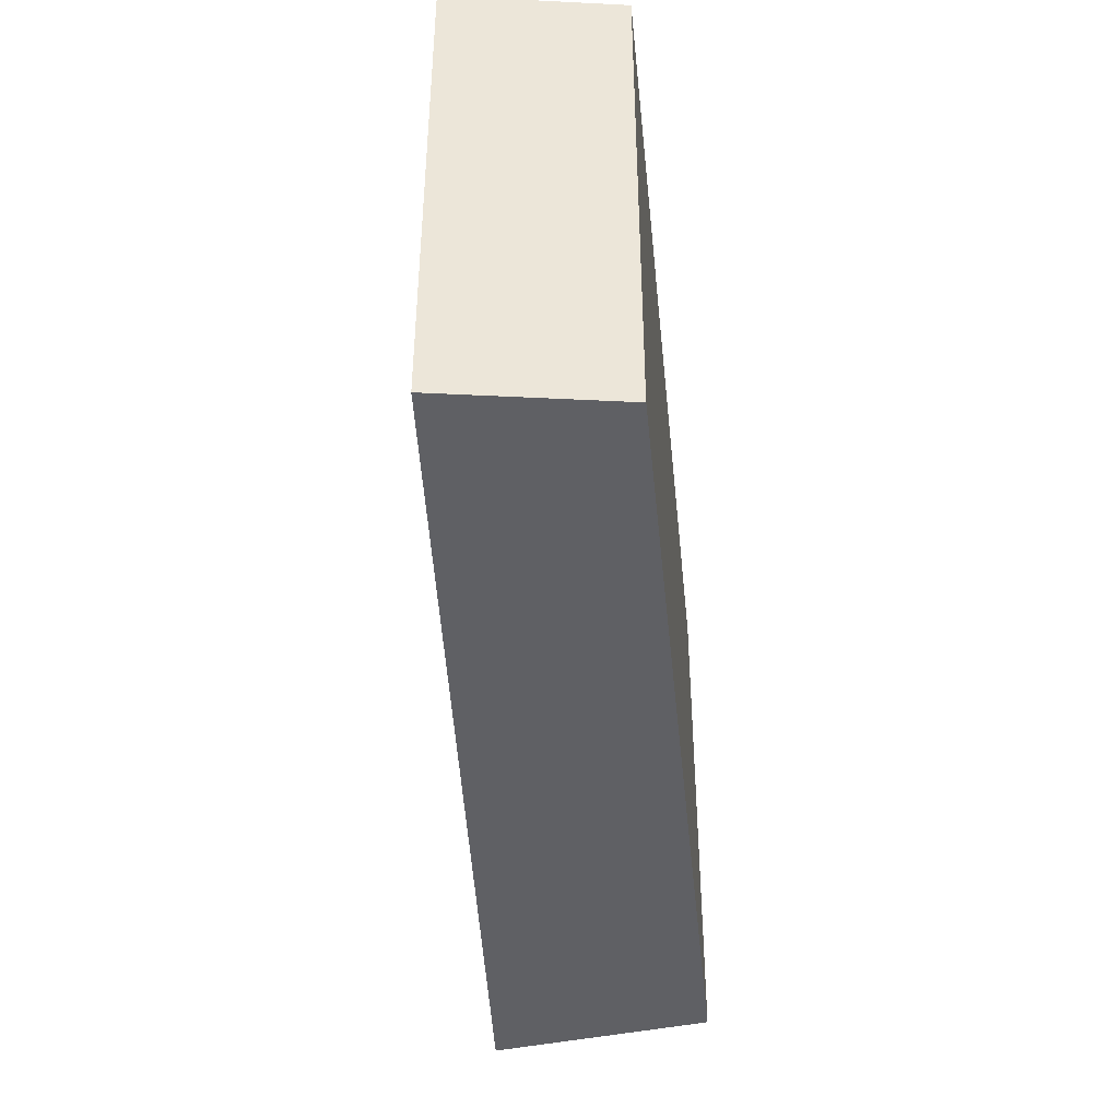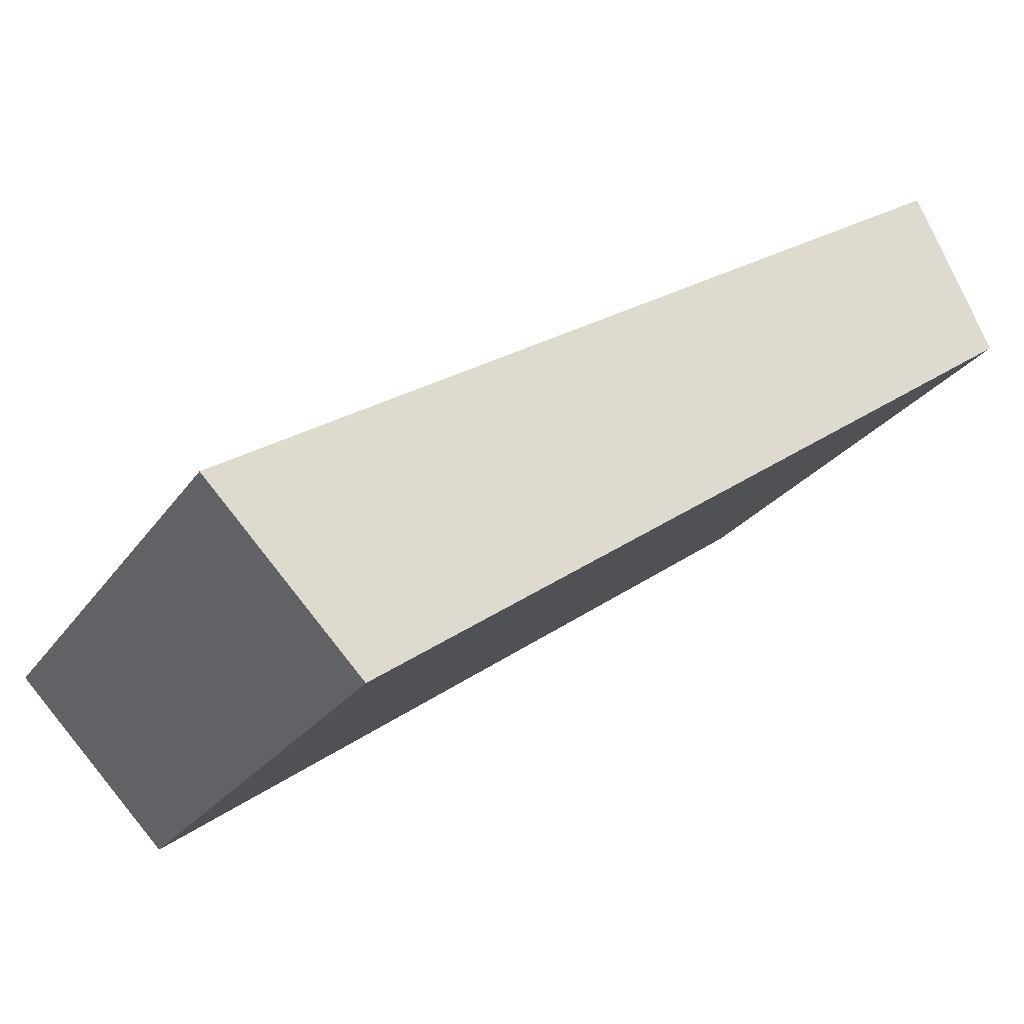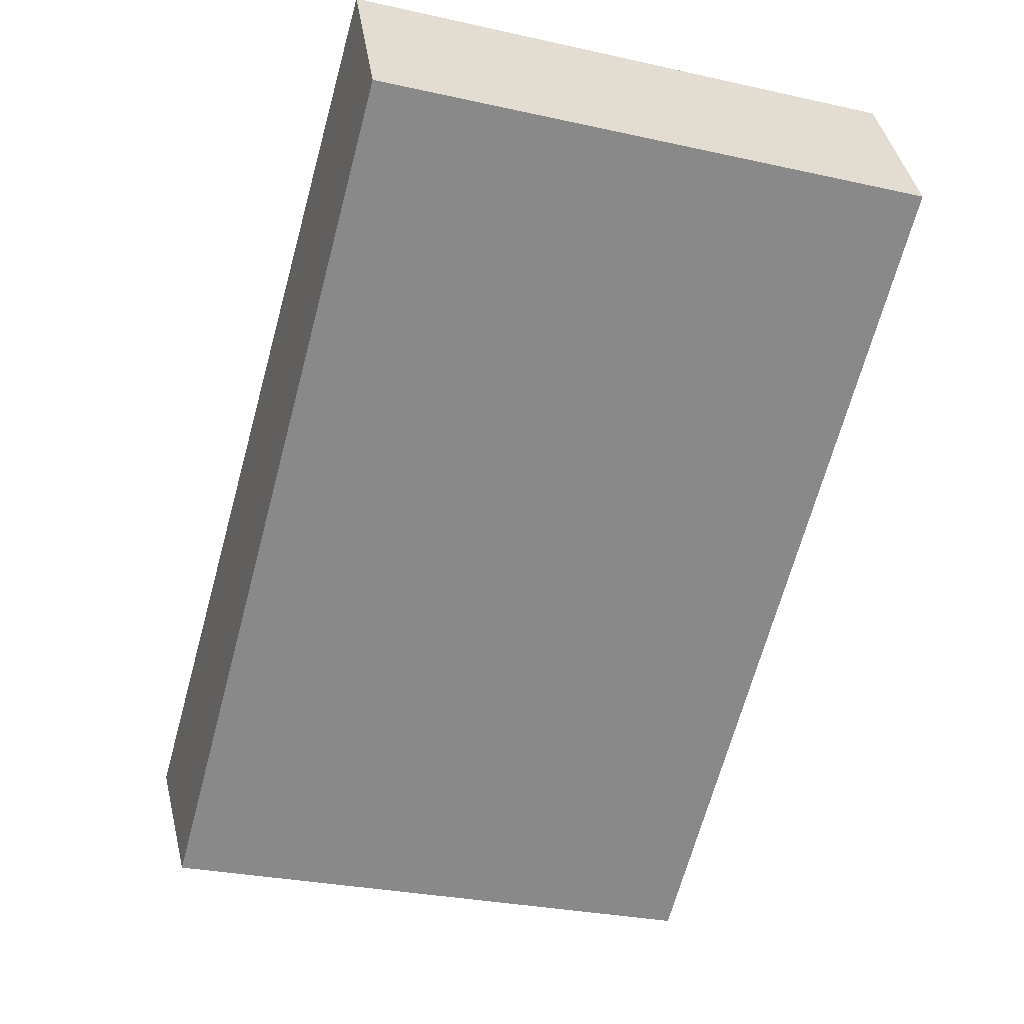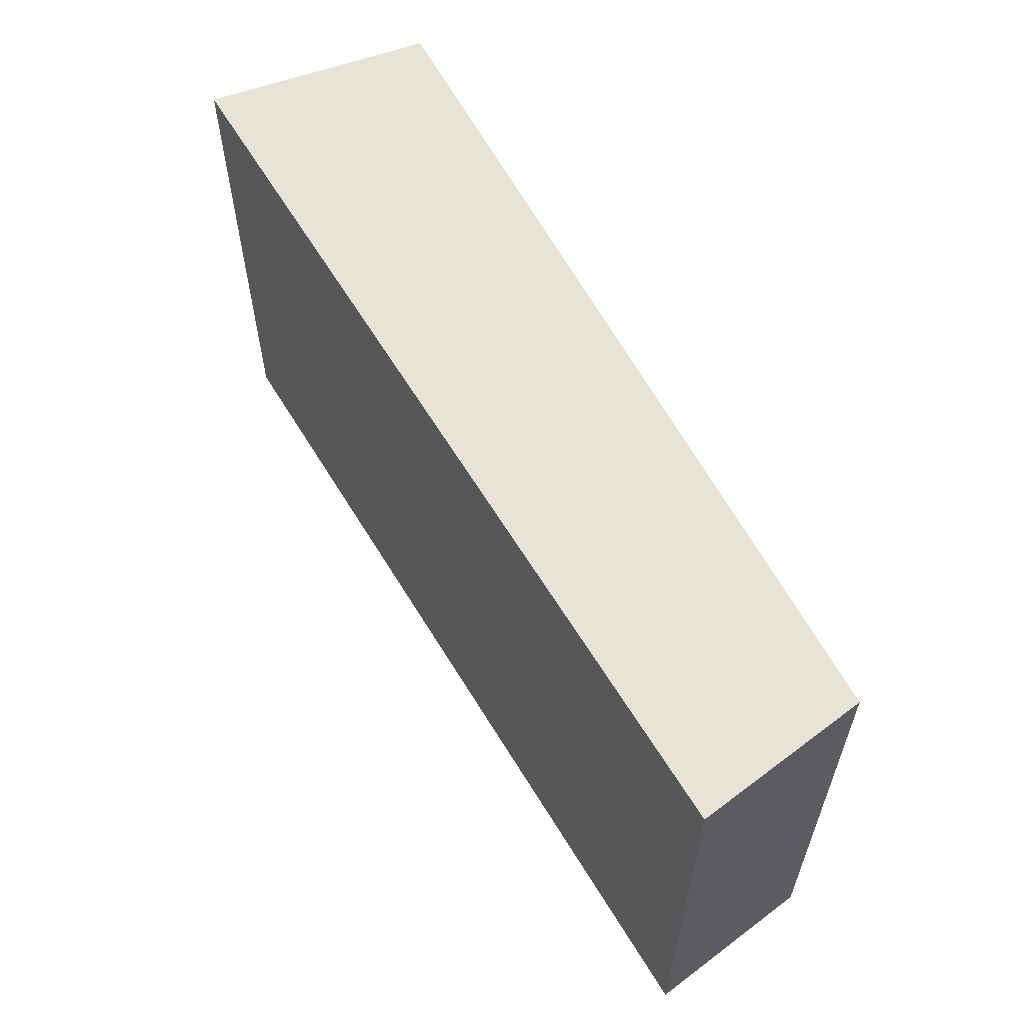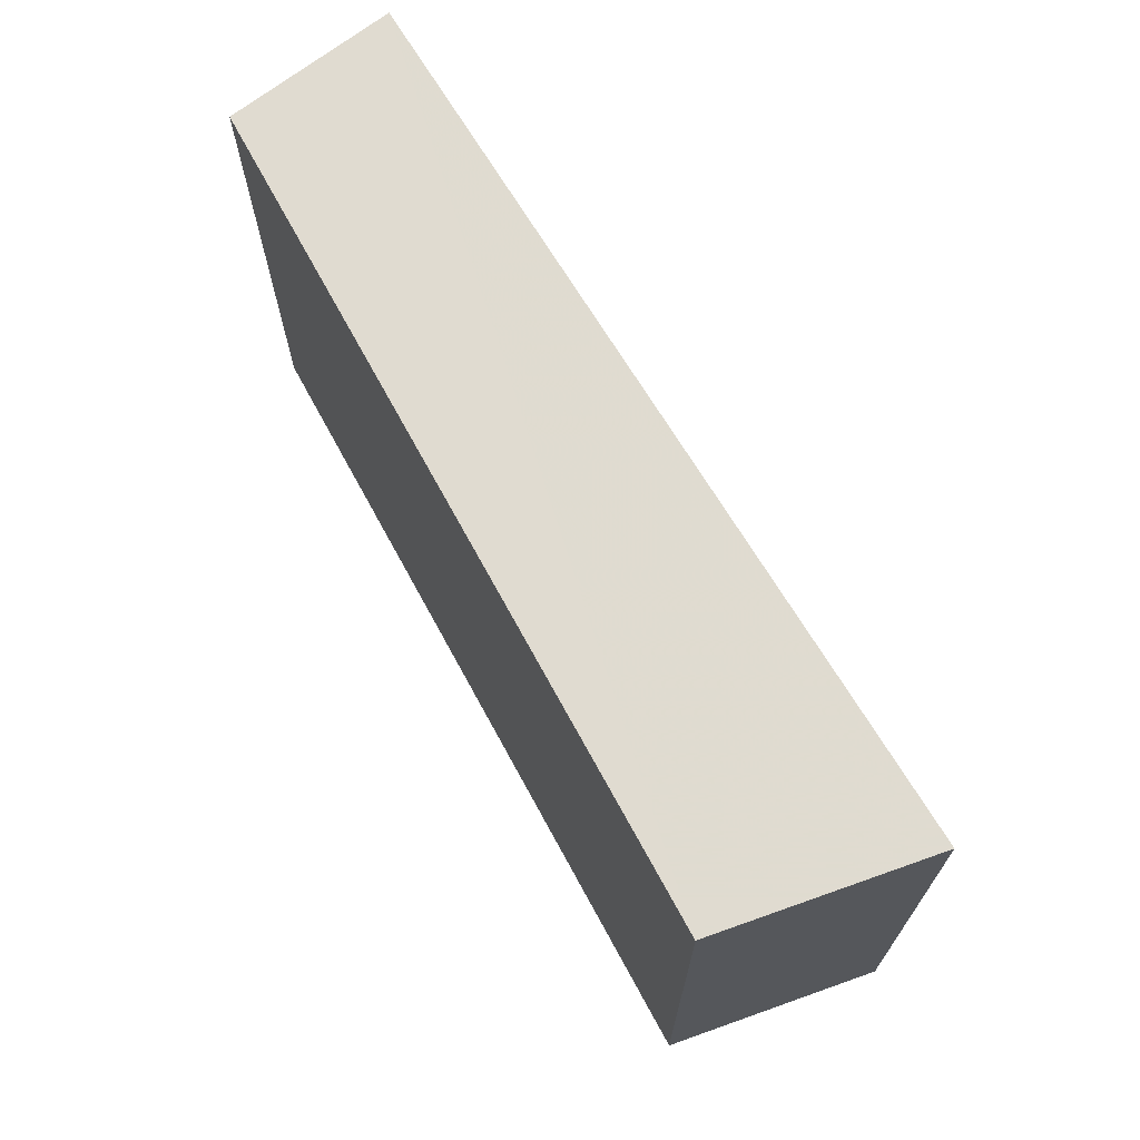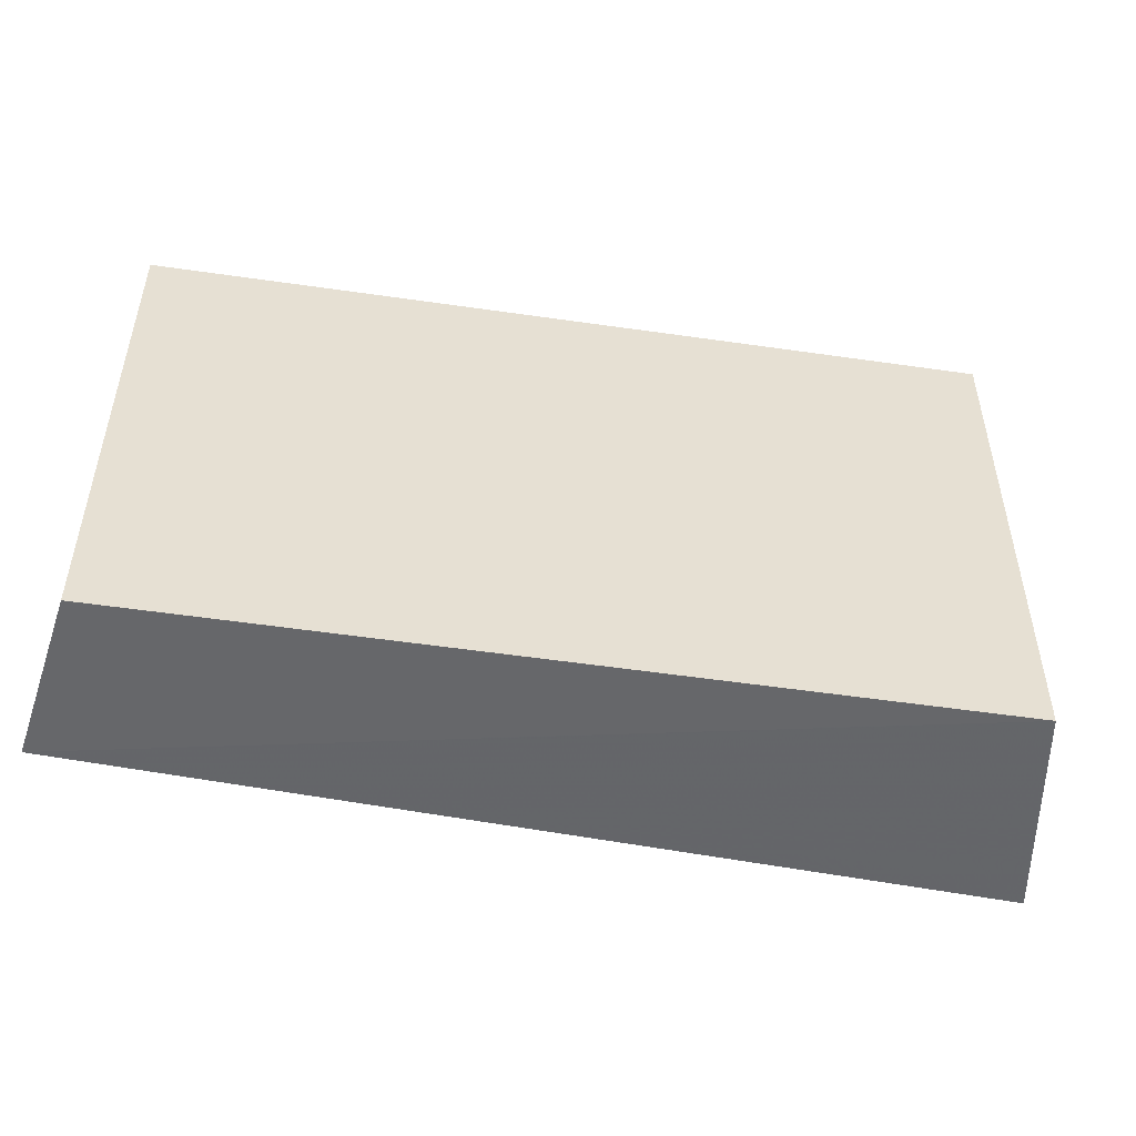
<metadata>
{"format":"obj","ext":"obj","renderer":"f3d","projection":"perspective","resolution":1024,"background":"white","views":[{"elev":-44.1,"azim":60.5,"up":"+Y"},{"elev":-25.0,"azim":-26.5,"up":"+Z"},{"elev":-29.1,"azim":71.7,"up":"+Z"},{"elev":61.7,"azim":26.5,"up":"+Y"},{"elev":70.2,"azim":-153.7,"up":"+Y"},{"elev":-52.1,"azim":135.7,"up":"+Y"}]}
</metadata>
<code>
o 37
v 2163 1860 15.21
v 2163 1860 15.28
v 2163 1860 15.28
v 2163 1860 15.23
v 2163 1860 15.3
v 2163 1860 15.3
v 2163 1860 15.21
v 2163 1860 15.28
v 2163 1860 15.21
v 2163 1860 15.23
v 2163 1860 15.21
v 2163 1860 15.23
v 2163 1860 15.23
v 2163 1860 15.3
v 2163 1860 15.23
v 2163 1860 15.3
v 2163 1860 15.21
v 2163 1860 15.23
v 2163 1860 15.21
v 2163 1860 15.3
v 2163 1860 15.23
v 2163 1860 15.28
v 2163 1860 15.3
v 2163 1860 15.3
v 2163 1860 15.21
v 2163 1860 15.28
v 2163 1860 15.3
v 2163 1860 15.28
v 2163 1860 15.28
f 1 2 3
f 1 4 5
f 6 2 7
f 8 9 7
f 10 7 11
f 12 13 14
f 14 15 16
f 17 15 18
f 19 20 21
f 22 23 20
f 24 25 26
f 27 28 29

</code>
